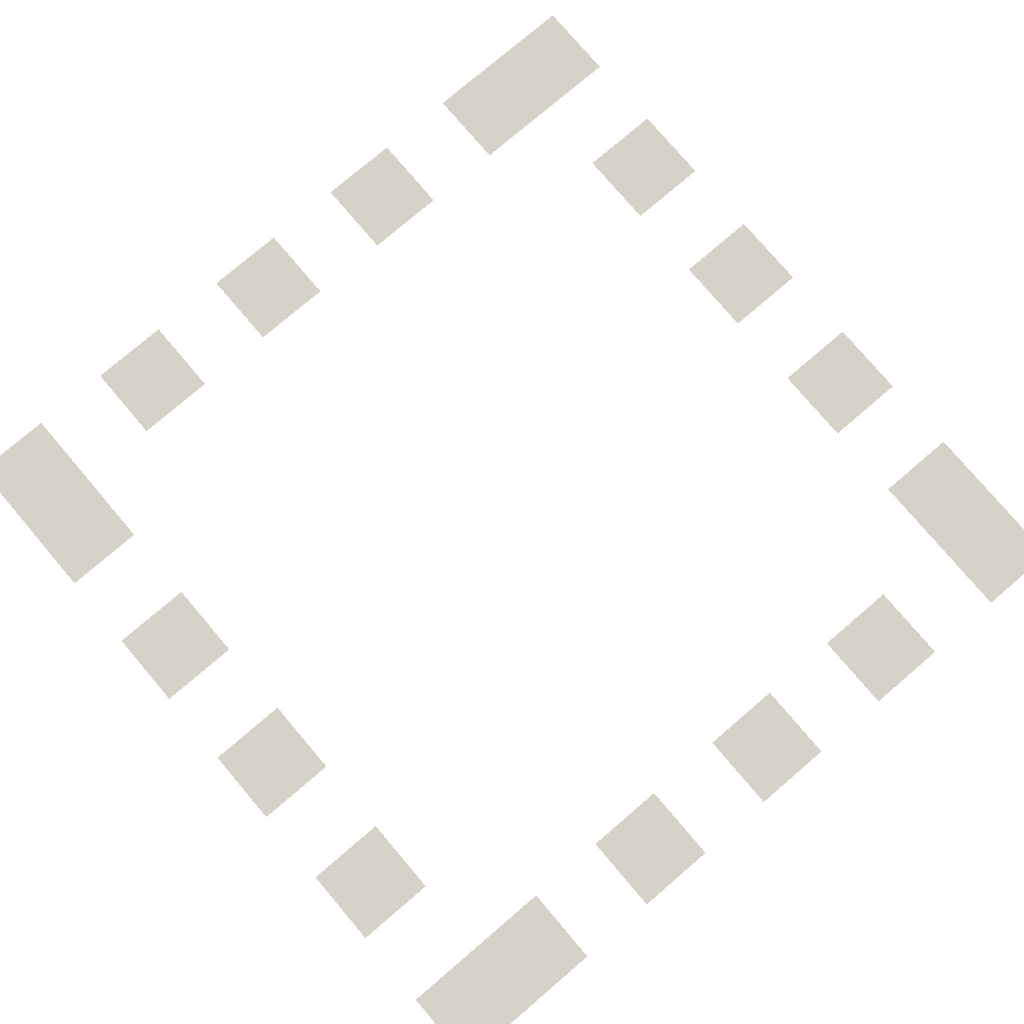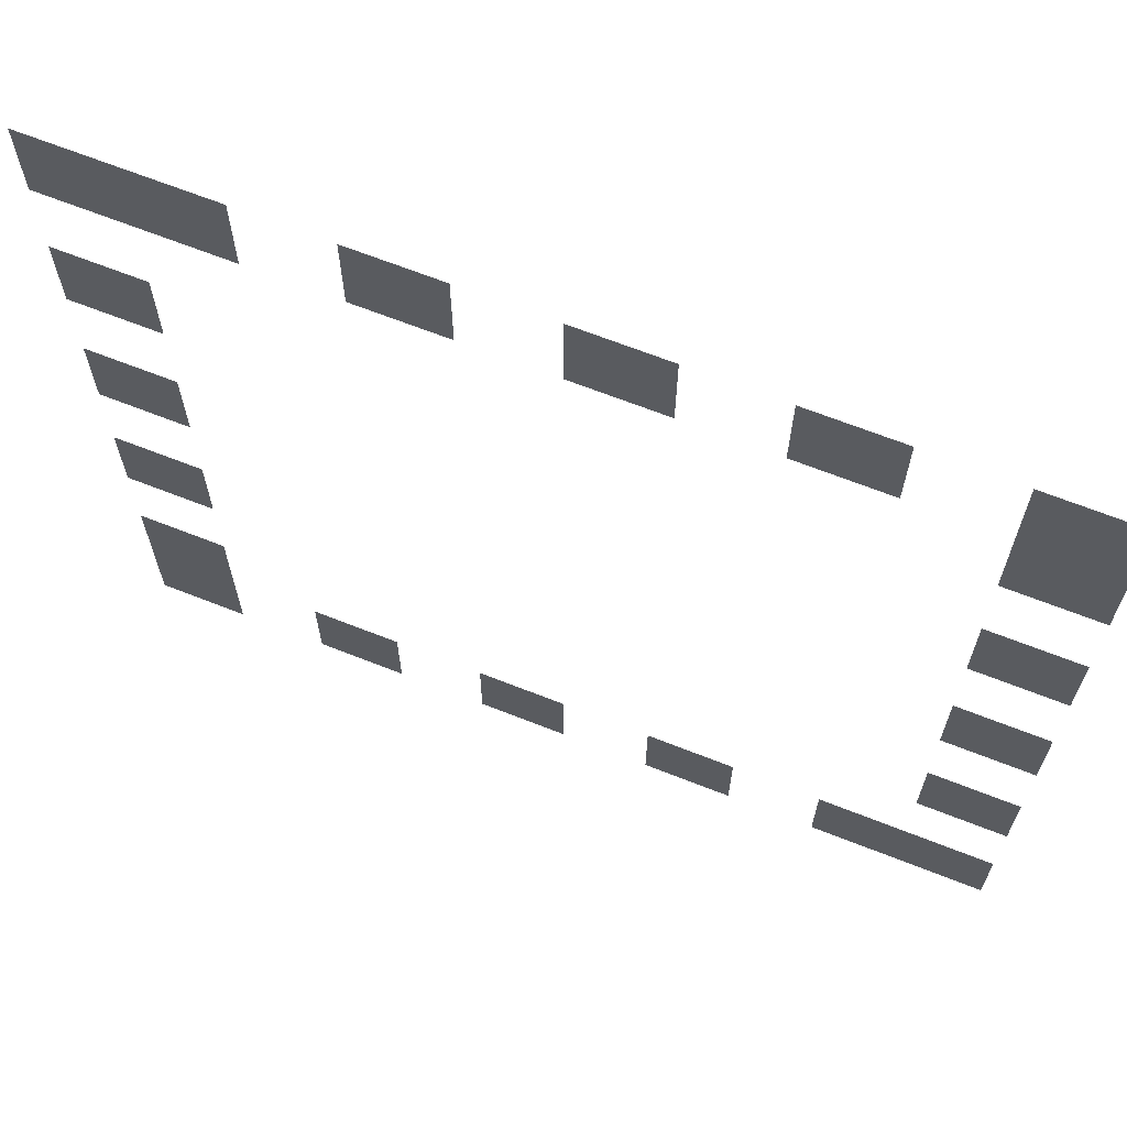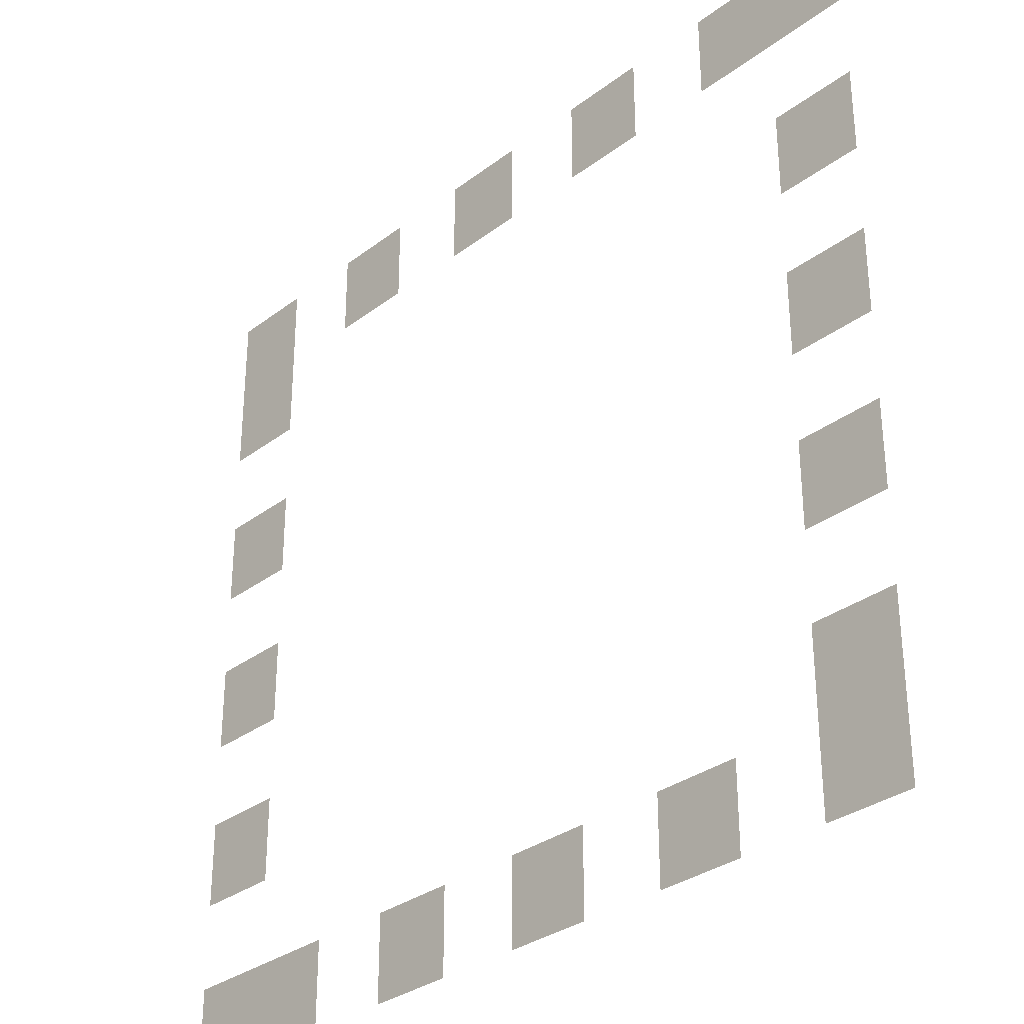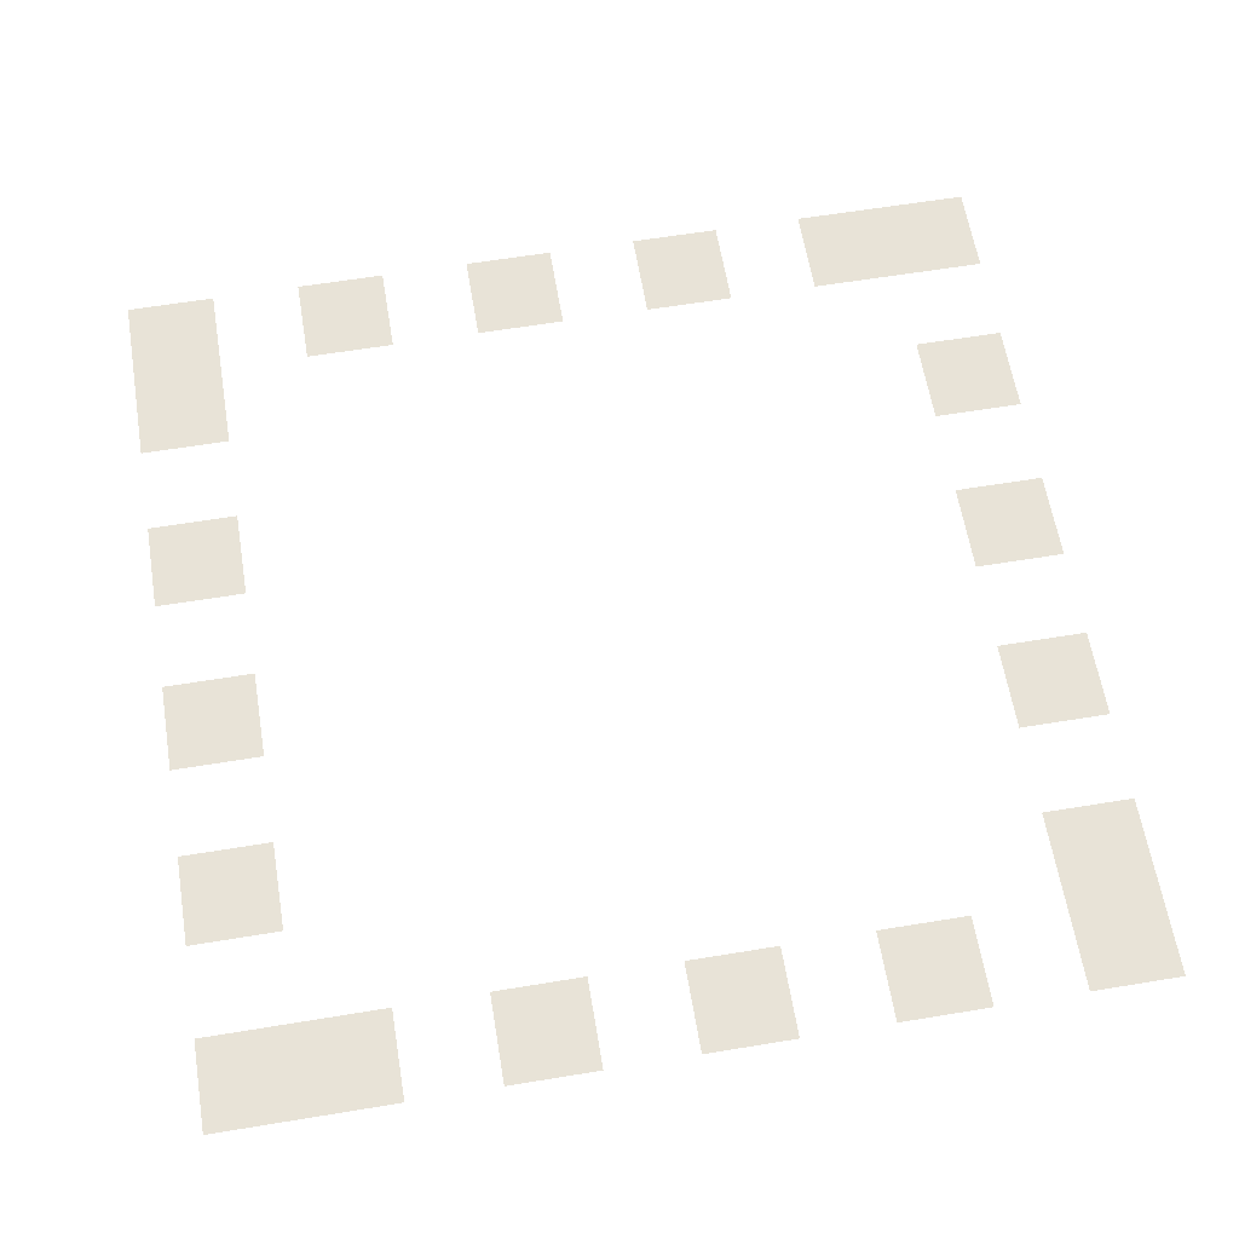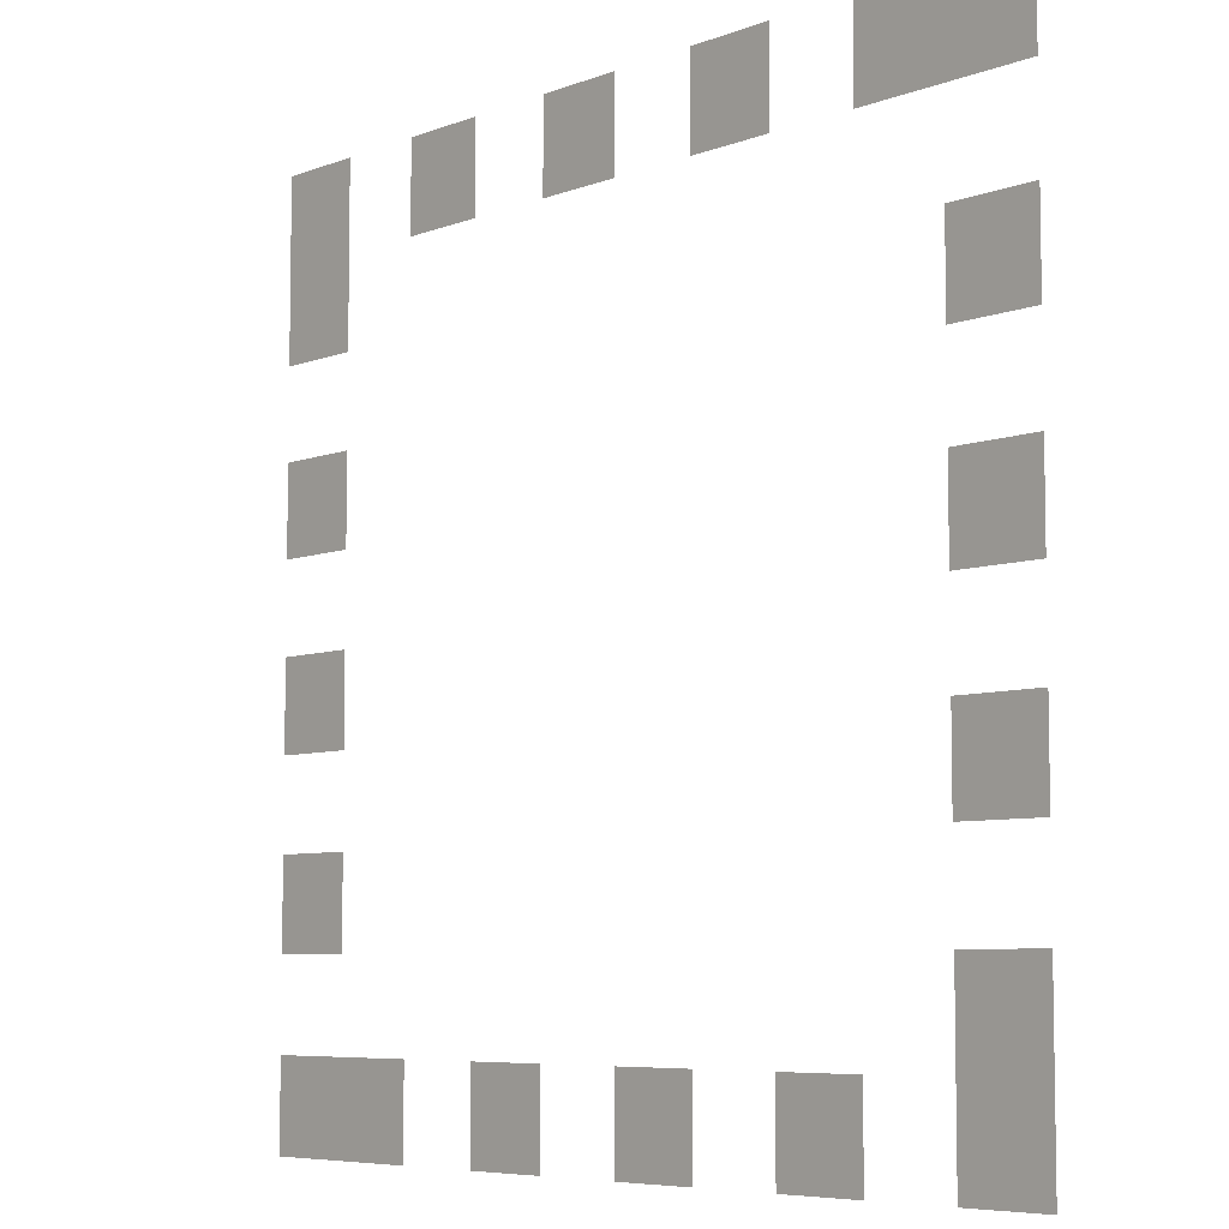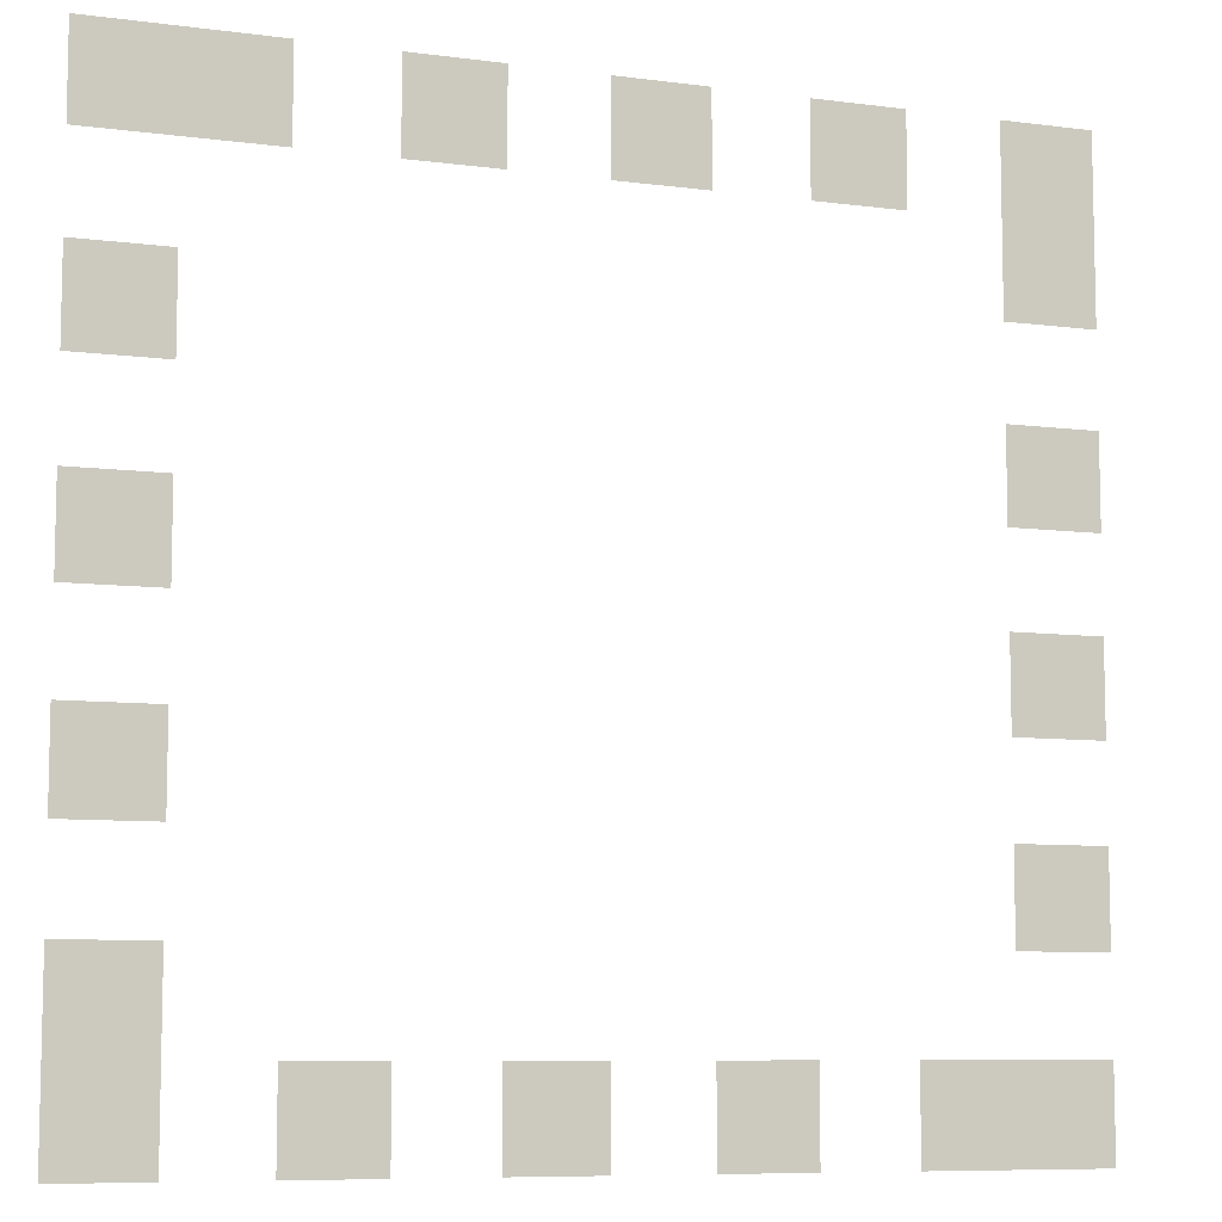
<metadata>
{"format":"obj","ext":"obj","renderer":"f3d","projection":"perspective","resolution":1024,"background":"white","views":[{"elev":78.6,"azim":49.6,"up":"+Y"},{"elev":67.1,"azim":21.6,"up":"+Z"},{"elev":-31.7,"azim":-133.2,"up":"+Z"},{"elev":62.0,"azim":170.5,"up":"+Y"},{"elev":-6.7,"azim":-131.9,"up":"+Z"},{"elev":-8.3,"azim":-19.8,"up":"+Z"}]}
</metadata>
<code>
v  -20 0 20
v  -16 0 20
v  -16 0 16
v  -20 0 16
v  -12 0 20
v  -12 0 16
v  -8 0 20
v  -4 0 20
v  -4 0 16
v  -8 0 16
v  0 0 20
v  4 0 20
v  4 0 16
v  0 0 16
v  8 0 20
v  12 0 20
v  12 0 16
v  8 0 16
v  16 0 20
v  20 0 20
v  20 0 16
v  16 0 16
v  20 0 12
v  16 0 12
v  -20 0 12
v  -16 0 12
v  -16 0 8
v  -20 0 8
v  16 0 8
v  20 0 8
v  20 0 4
v  16 0 4
v  -20 0 4
v  -16 0 4
v  -16 0 0
v  -20 0 0
v  16 0 0
v  20 0 0
v  20 0 -4
v  16 0 -4
v  -20 0 -4
v  -16 0 -4
v  -16 0 -8
v  -20 0 -8
v  16 0 -8
v  20 0 -8
v  20 0 -12
v  16 0 -12
v  -20 0 -12
v  -16 0 -12
v  -16 0 -16
v  -20 0 -16
v  -16 0 -20
v  -20 0 -20
v  -12 0 -16
v  -8 0 -16
v  -8 0 -20
v  -12 0 -20
v  -4 0 -16
v  0 0 -16
v  0 0 -20
v  -4 0 -20
v  4 0 -16
v  8 0 -16
v  8 0 -20
v  4 0 -20
v  12 0 -16
v  16 0 -16
v  16 0 -20
v  12 0 -20
v  20 0 -16
v  20 0 -20
g Plane001
f 1 2 3 4
f 2 5 6 3
f 7 8 9 10
f 11 12 13 14
f 15 16 17 18
f 19 20 21 22
f 22 21 23 24
f 25 26 27 28
f 29 30 31 32
f 33 34 35 36
f 37 38 39 40
f 41 42 43 44
f 45 46 47 48
f 49 50 51 52
f 52 51 53 54
f 55 56 57 58
f 59 60 61 62
f 63 64 65 66
f 67 68 69 70
f 68 71 72 69

</code>
